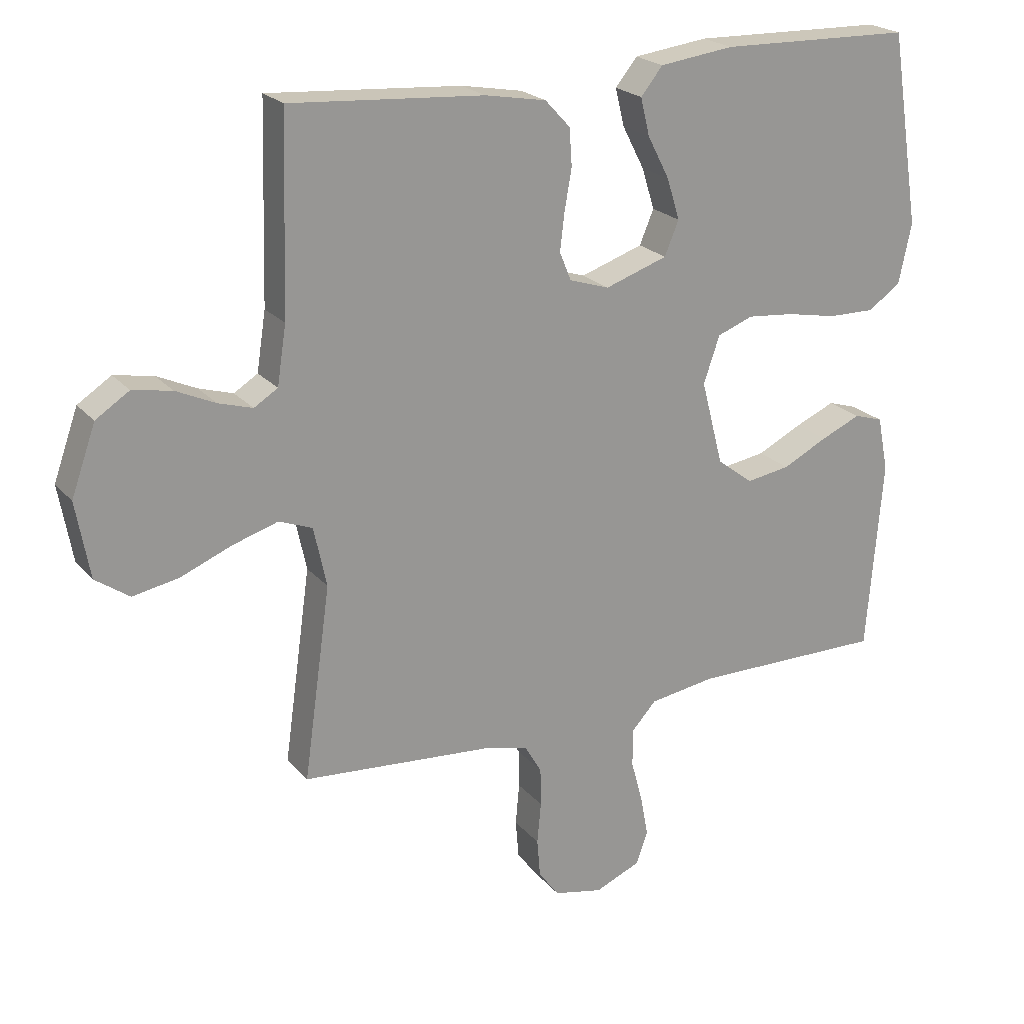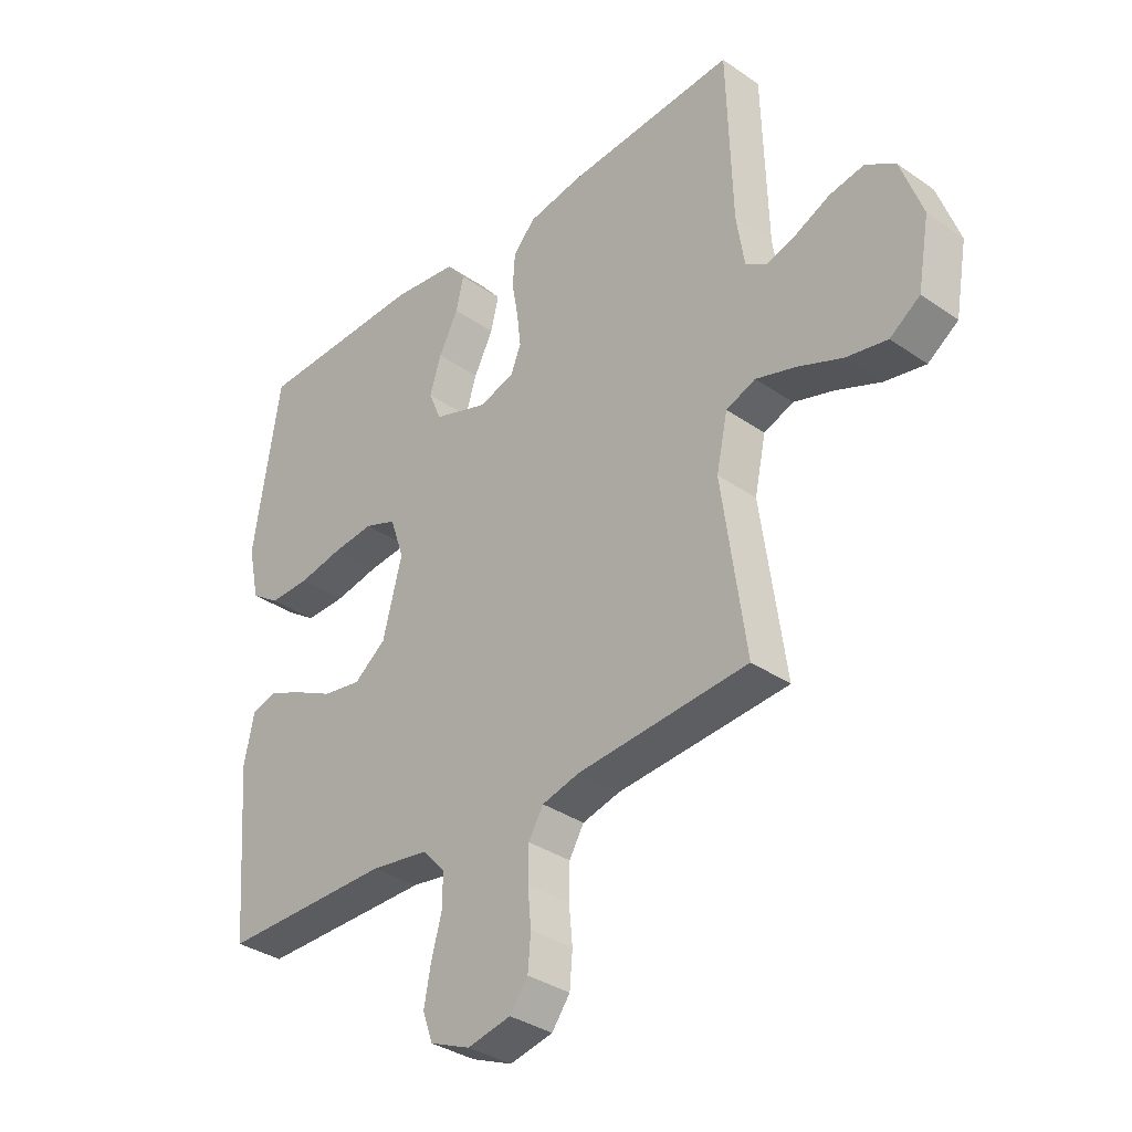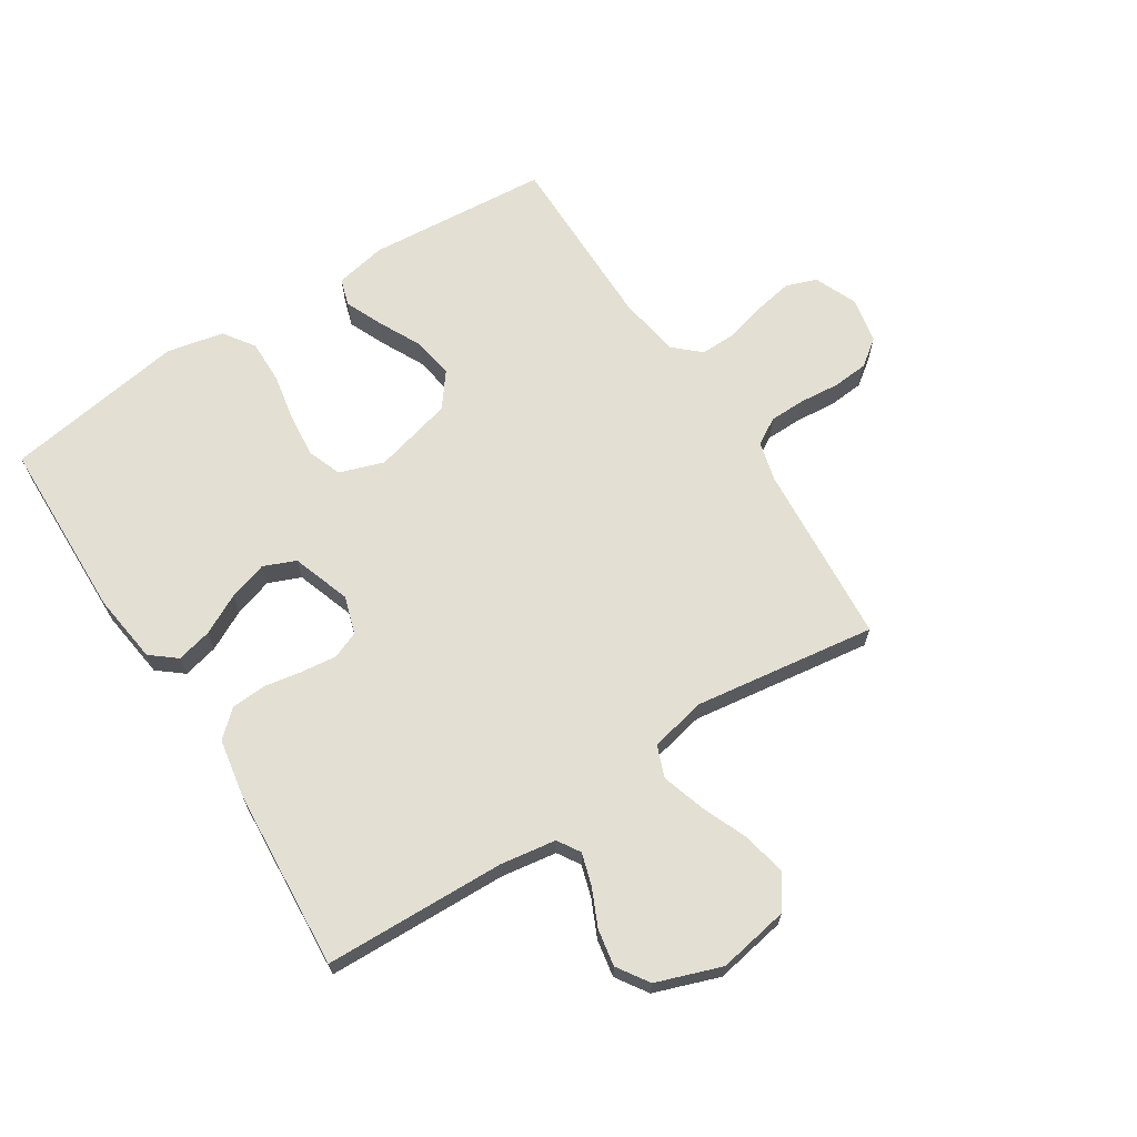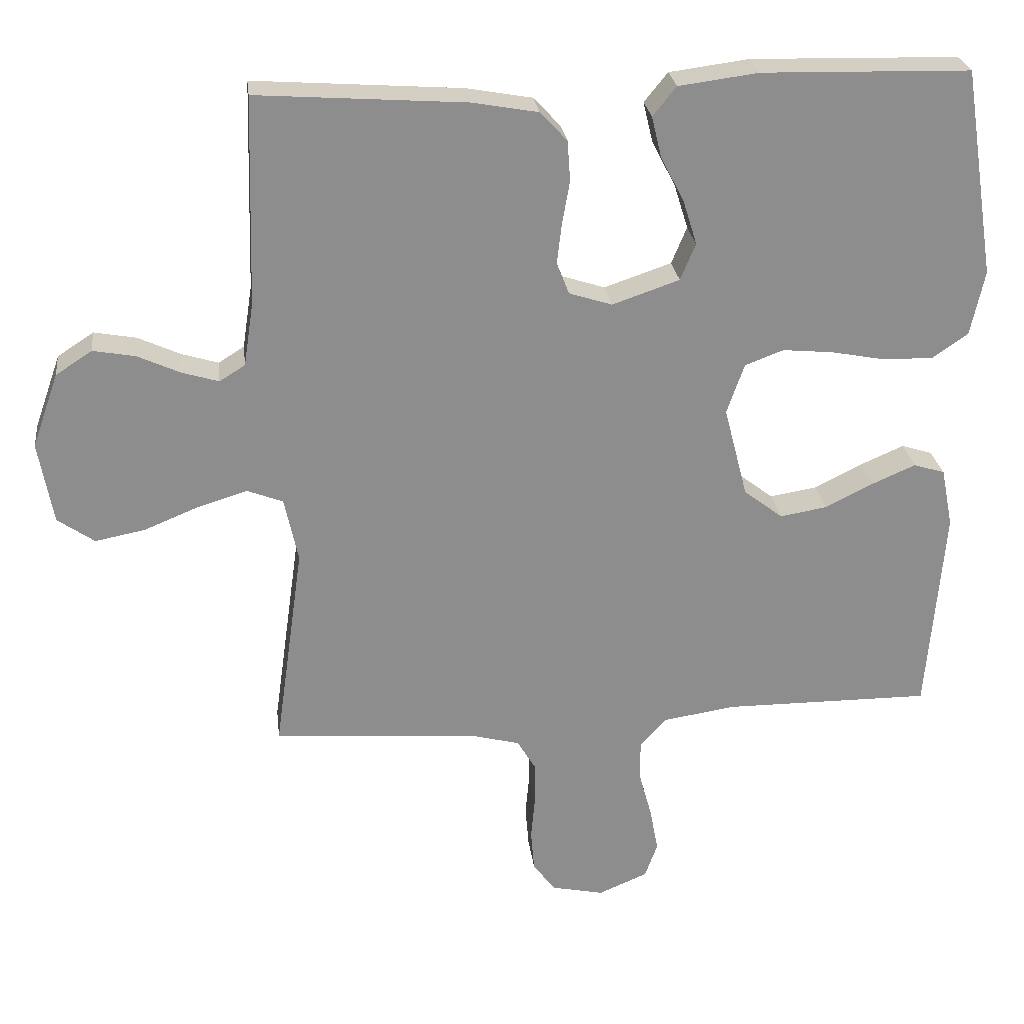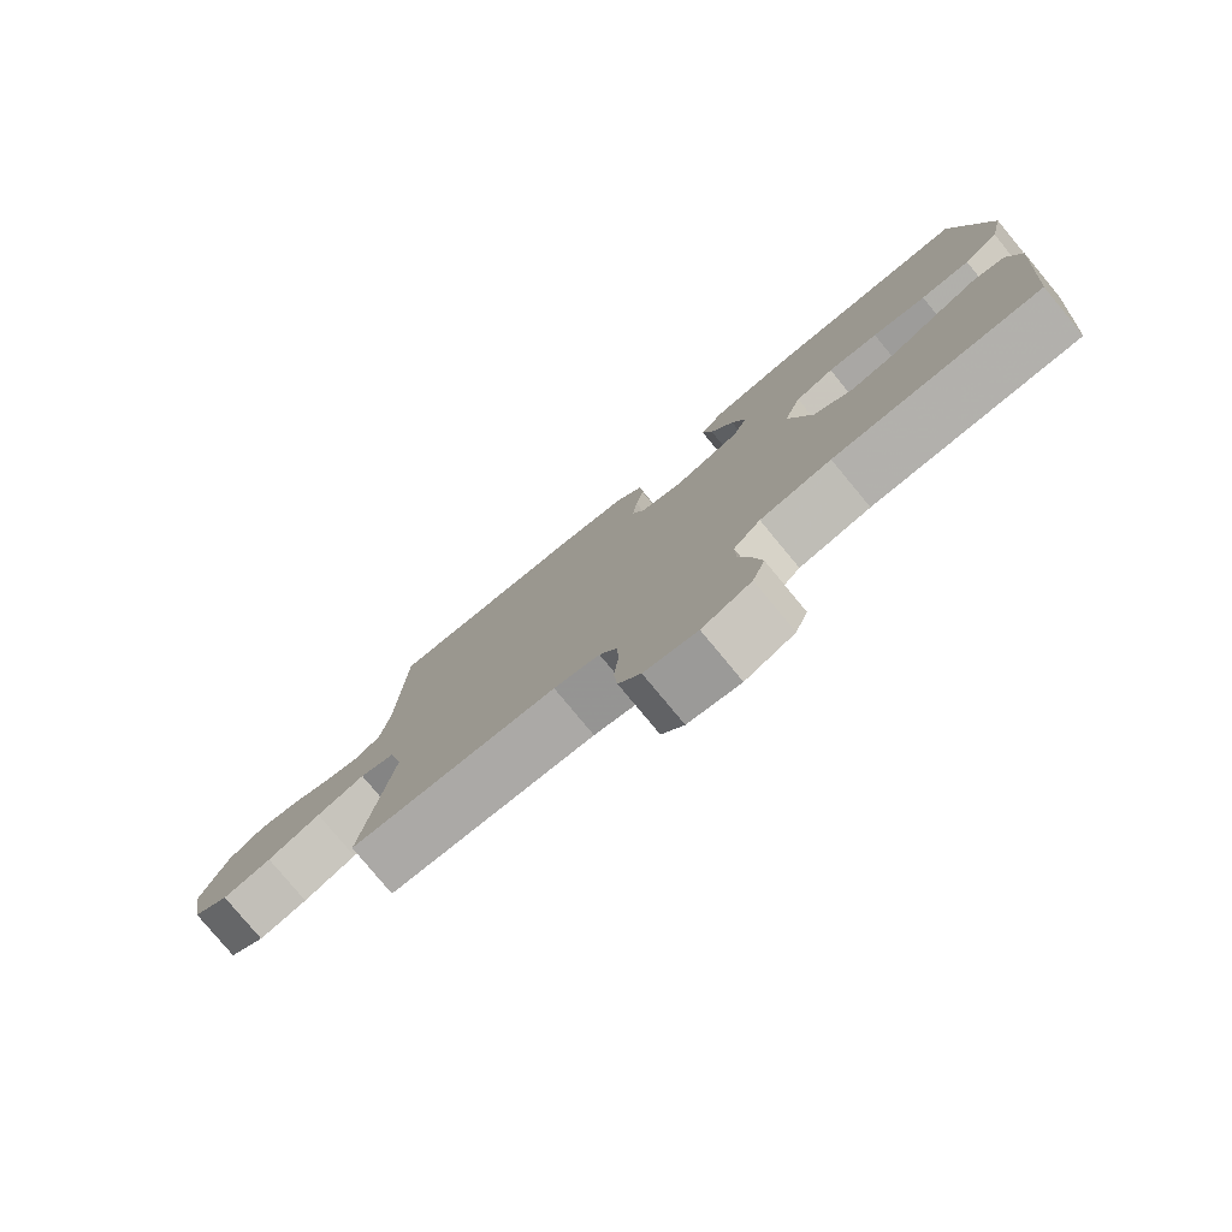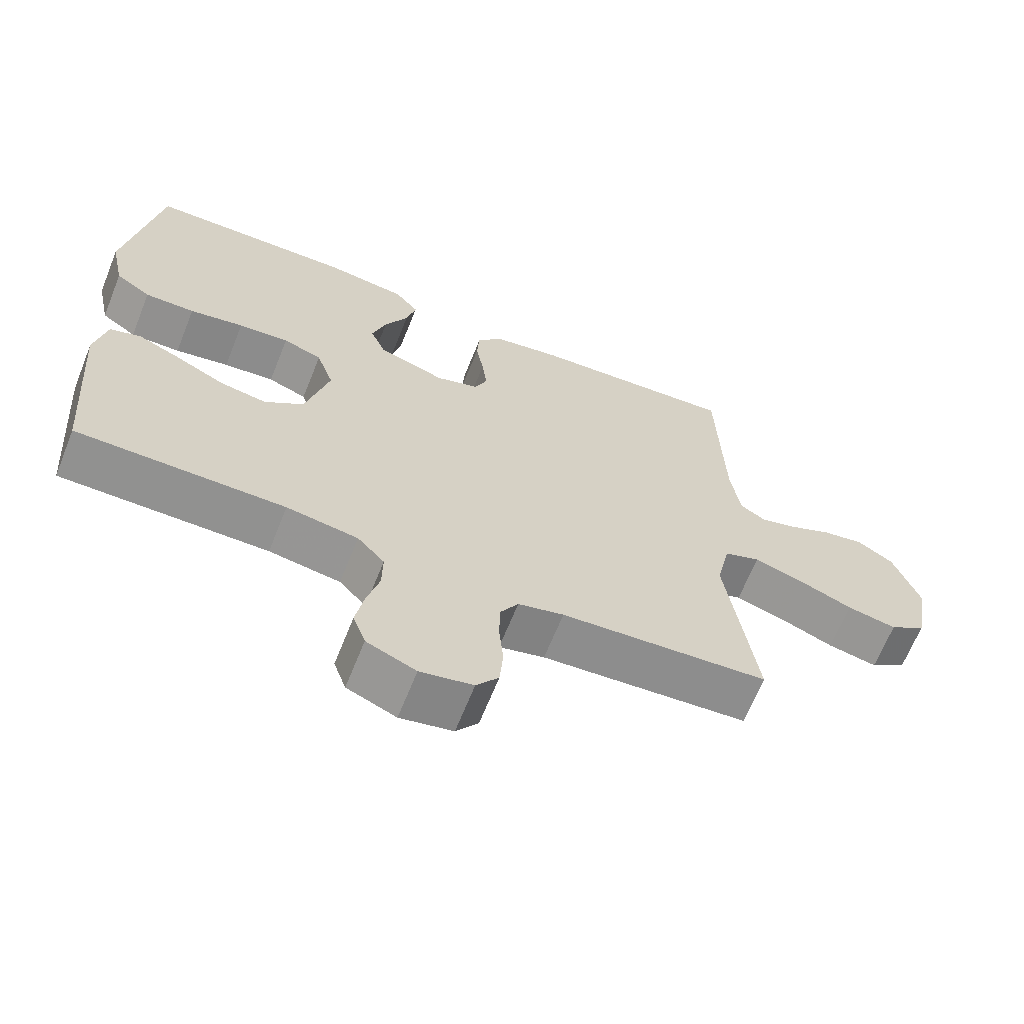
<metadata>
{"format":"obj","ext":"obj","renderer":"f3d","projection":"perspective","resolution":1024,"background":"white","views":[{"elev":21.9,"azim":151.3,"up":"+Z"},{"elev":-34.7,"azim":47.2,"up":"+Z"},{"elev":66.9,"azim":57.3,"up":"+Y"},{"elev":25.8,"azim":173.1,"up":"+Z"},{"elev":-79.0,"azim":-140.4,"up":"+Z"},{"elev":-65.9,"azim":-21.8,"up":"+Z"}]}
</metadata>
<code>
v -0.5 0.07 0.5
v -0.2 0.07 0.507
v -0.085 0.07 0.492
v -0.051 0.07 0.45
v -0.065 0.07 0.392
v -0.099 0.07 0.326
v -0.119 0.07 0.262
v -0.097 0.07 0.209
v 0 0.07 0.176
v 0.062 0.07 0.196
v 0.08 0.07 0.24
v 0.073 0.07 0.299
v 0.062 0.07 0.362
v 0.066 0.07 0.42
v 0.105 0.07 0.462
v 0.2 0.07 0.479
v 0.5 0.07 0.5
v 0.509 0.07 0.2
v 0.523 0.07 0.109
v 0.56 0.07 0.086
v 0.613 0.07 0.102
v 0.674 0.07 0.13
v 0.735 0.07 0.141
v 0.787 0.07 0.107
v 0.825 0.07 0
v 0.804 0.07 -0.118
v 0.751 0.07 -0.155
v 0.679 0.07 -0.141
v 0.601 0.07 -0.109
v 0.53 0.07 -0.087
v 0.478 0.07 -0.107
v 0.458 0.07 -0.2
v 0.5 0.07 -0.5
v 0.2 0.07 -0.523
v 0.134 0.07 -0.54
v 0.108 0.07 -0.584
v 0.107 0.07 -0.644
v 0.113 0.07 -0.709
v 0.108 0.07 -0.769
v 0.076 0.07 -0.812
v 0 0.07 -0.828
v -0.071 0.07 -0.798
v -0.089 0.07 -0.747
v -0.077 0.07 -0.683
v -0.059 0.07 -0.617
v -0.058 0.07 -0.558
v -0.097 0.07 -0.515
v -0.2 0.07 -0.499
v -0.5 0.07 -0.5
v -0.524 0.07 -0.2
v -0.507 0.07 -0.115
v -0.462 0.07 -0.101
v -0.4 0.07 -0.128
v -0.33 0.07 -0.163
v -0.262 0.07 -0.174
v -0.206 0.07 -0.131
v -0.172 0.07 0
v -0.197 0.07 0.073
v -0.253 0.07 0.094
v -0.326 0.07 0.087
v -0.404 0.07 0.072
v -0.476 0.07 0.071
v -0.527 0.07 0.106
v -0.547 0.07 0.2
v -0.5 0 0.5
v -0.2 0 0.507
v -0.085 0 0.492
v -0.051 0 0.45
v -0.065 0 0.392
v -0.099 0 0.326
v -0.119 0 0.262
v -0.097 0 0.209
v 0 0 0.176
v 0.062 0 0.196
v 0.08 0 0.24
v 0.073 0 0.299
v 0.062 0 0.362
v 0.066 0 0.42
v 0.105 0 0.462
v 0.2 0 0.479
v 0.5 0 0.5
v 0.509 0 0.2
v 0.523 0 0.109
v 0.56 0 0.086
v 0.613 0 0.102
v 0.674 0 0.13
v 0.735 0 0.141
v 0.787 0 0.107
v 0.825 0 0
v 0.804 0 -0.118
v 0.751 0 -0.155
v 0.679 0 -0.141
v 0.601 0 -0.109
v 0.53 0 -0.087
v 0.478 0 -0.107
v 0.458 0 -0.2
v 0.5 0 -0.5
v 0.2 0 -0.523
v 0.134 0 -0.54
v 0.108 0 -0.584
v 0.107 0 -0.644
v 0.113 0 -0.709
v 0.108 0 -0.769
v 0.076 0 -0.812
v 0 0 -0.828
v -0.071 0 -0.798
v -0.089 0 -0.747
v -0.077 0 -0.683
v -0.059 0 -0.617
v -0.058 0 -0.558
v -0.097 0 -0.515
v -0.2 0 -0.499
v -0.5 0 -0.5
v -0.524 0 -0.2
v -0.507 0 -0.115
v -0.462 0 -0.101
v -0.4 0 -0.128
v -0.33 0 -0.163
v -0.262 0 -0.174
v -0.206 0 -0.131
v -0.172 0 0
v -0.197 0 0.073
v -0.253 0 0.094
v -0.326 0 0.087
v -0.404 0 0.072
v -0.476 0 0.071
v -0.527 0 0.106
v -0.547 0 0.2
f 4 5 6
f 3 4 6
f 2 3 6
f 1 2 6
f 64 1 6
f 63 64 6
f 62 63 6
f 61 62 6
f 60 61 6
f 59 60 6 7
f 58 59 7 8
f 57 58 8 9
f 56 57 9 10
f 52 53 54
f 51 52 54
f 50 51 54
f 49 50 54
f 48 49 54
f 47 48 54 55
f 46 47 55 56
f 43 44 45
f 42 43 45
f 41 42 45
f 40 41 45
f 39 40 45
f 38 39 45
f 37 38 45
f 36 37 45 46
f 46 56 10
f 36 46 10
f 35 36 10
f 32 33 34
f 35 10 11
f 34 35 11
f 32 34 11
f 31 32 11
f 27 28 29
f 26 27 29
f 25 26 29
f 24 25 29
f 23 24 29
f 22 23 29
f 21 22 29
f 20 21 29 30
f 31 11 12
f 30 31 12
f 20 30 12
f 19 20 12
f 16 17 18
f 16 18 19
f 15 16 19
f 14 15 19
f 13 14 19
f 12 13 19
f 70 69 68
f 70 68 67
f 70 67 66
f 70 66 65
f 70 65 128
f 70 128 127
f 70 127 126
f 70 126 125
f 70 125 124
f 71 70 124 123
f 72 71 123 122
f 73 72 122 121
f 74 73 121 120
f 118 117 116
f 118 116 115
f 118 115 114
f 118 114 113
f 118 113 112
f 119 118 112 111
f 120 119 111 110
f 109 108 107
f 109 107 106
f 109 106 105
f 109 105 104
f 109 104 103
f 109 103 102
f 109 102 101
f 110 109 101 100
f 74 120 110
f 74 110 100
f 74 100 99
f 98 97 96
f 75 74 99
f 75 99 98
f 75 98 96
f 75 96 95
f 93 92 91
f 93 91 90
f 93 90 89
f 93 89 88
f 93 88 87
f 93 87 86
f 93 86 85
f 94 93 85 84
f 76 75 95
f 76 95 94
f 76 94 84
f 76 84 83
f 82 81 80
f 83 82 80
f 83 80 79
f 83 79 78
f 83 78 77
f 83 77 76
f 1 65 66 2
f 2 66 67 3
f 3 67 68 4
f 4 68 69 5
f 5 69 70 6
f 6 70 71 7
f 7 71 72 8
f 8 72 73 9
f 9 73 74 10
f 10 74 75 11
f 11 75 76 12
f 12 76 77 13
f 13 77 78 14
f 14 78 79 15
f 15 79 80 16
f 16 80 81 17
f 17 81 82 18
f 18 82 83 19
f 19 83 84 20
f 20 84 85 21
f 21 85 86 22
f 22 86 87 23
f 23 87 88 24
f 24 88 89 25
f 25 89 90 26
f 26 90 91 27
f 27 91 92 28
f 28 92 93 29
f 29 93 94 30
f 30 94 95 31
f 31 95 96 32
f 32 96 97 33
f 33 97 98 34
f 34 98 99 35
f 35 99 100 36
f 36 100 101 37
f 37 101 102 38
f 38 102 103 39
f 39 103 104 40
f 40 104 105 41
f 41 105 106 42
f 42 106 107 43
f 43 107 108 44
f 44 108 109 45
f 45 109 110 46
f 46 110 111 47
f 47 111 112 48
f 48 112 113 49
f 49 113 114 50
f 50 114 115 51
f 51 115 116 52
f 52 116 117 53
f 53 117 118 54
f 54 118 119 55
f 55 119 120 56
f 56 120 121 57
f 57 121 122 58
f 58 122 123 59
f 59 123 124 60
f 60 124 125 61
f 61 125 126 62
f 62 126 127 63
f 63 127 128 64
f 64 128 65 1

</code>
